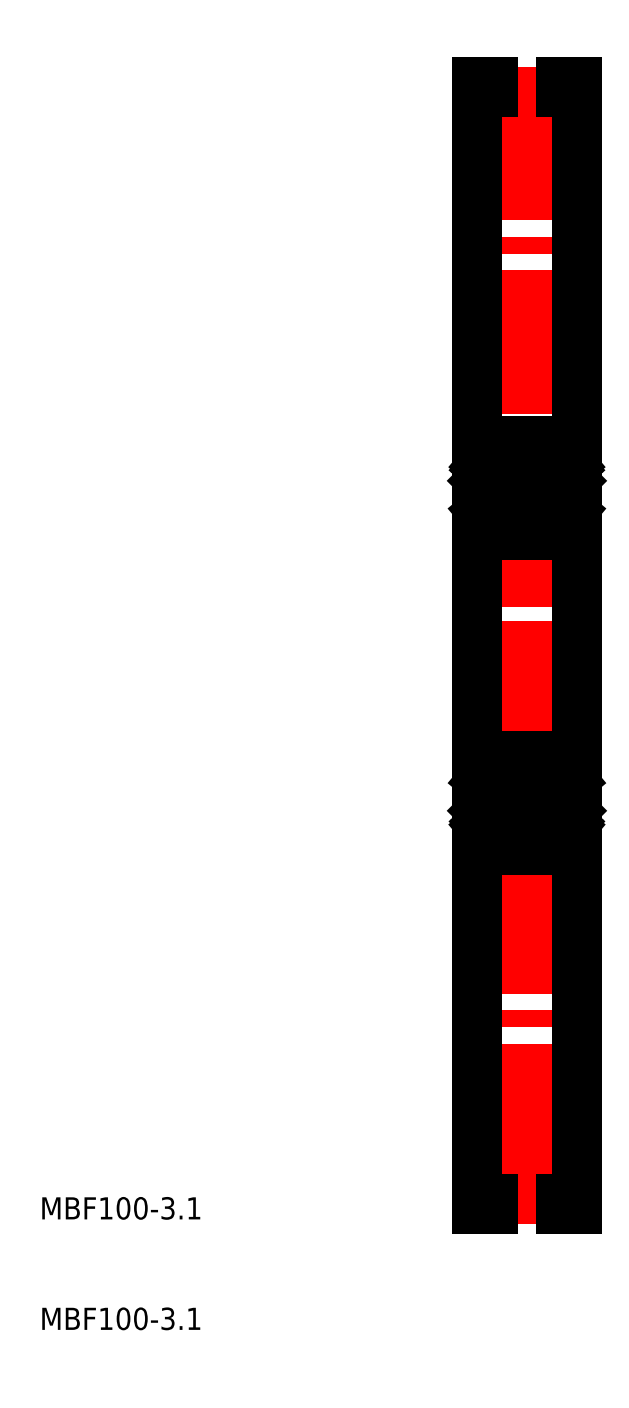
<metadata>
{"format":"dxf","ext":"dxf","renderer":"ezdxf+matplotlib","layout":"modelspace","background":"white","min_lineweight":24,"dpi":150}
</metadata>
<code>
0
SECTION
2
ENTITIES
0
TEXT
8
0
10
124.2
20
100.9
30
0
40
2
1
MBF100-3.1
0
TEXT
8
0
10
124.2
20
90.91
30
0
40
2
1
MBF100-3.1
0
ARC
8
0
10
168.3
20
102.7
30
0
40
3.1
50
0
51
180
0
ARC
8
0
10
168.3
20
202.9
30
0
40
3.1
50
180
51
0
0
LINE
8
CENTER
10
162.8
20
102.7
30
0
11
173.8
21
102.7
31
0
0
LINE
8
CENTER
10
162.8
20
202.9
30
0
11
173.8
21
202.9
31
0
0
LINE
8
0
10
163.8
20
203.8
30
0
11
163.8
21
101.8
31
0
0
LINE
8
CENTER
10
168.3
20
204.3
30
0
11
168.3
21
101.3
31
0
0
LINE
8
0
10
165.2
20
101.8
30
0
11
165.2
21
102.7
31
0
0
LINE
8
0
10
163.8
20
101.8
30
0
11
165.2
21
101.8
31
0
0
LINE
8
0
10
165.2
20
203.8
30
0
11
165.2
21
202.9
31
0
0
LINE
8
0
10
163.8
20
203.8
30
0
11
165.2
21
203.8
31
0
0
LINE
8
0
10
172.8
20
203.8
30
0
11
172.8
21
101.8
31
0
0
LINE
8
0
10
171.4
20
101.8
30
0
11
171.4
21
102.7
31
0
0
LINE
8
0
10
172.8
20
101.8
30
0
11
171.4
21
101.8
31
0
0
LINE
8
0
10
171.4
20
203.8
30
0
11
171.4
21
202.9
31
0
0
LINE
8
0
10
172.8
20
203.8
30
0
11
171.4
21
203.8
31
0
0
CIRCLE
8
0
10
168.3
20
138.6
30
0
40
2.381
0
CIRCLE
8
0
10
168.3
20
167.1
30
0
40
2.381
0
LINE
8
0
10
164.1
20
162.8
30
0
11
172.5
21
162.8
31
0
0
LINE
8
0
10
164.1
20
171.3
30
0
11
172.5
21
171.3
31
0
0
LINE
8
CENTER
10
162.8
20
152.8
30
0
11
173.8
21
152.8
31
0
0
LINE
8
0
10
163.8
20
171
30
0
11
163.8
21
134.6
31
0
0
LINE
8
0
10
164.3
20
137.9
30
0
11
164.3
21
140.3
31
0
0
LINE
8
0
10
164.5
20
138
30
0
11
164.5
21
140.3
31
0
0
LINE
8
0
10
165.2
20
136.2
30
0
11
165.2
21
137
31
0
0
ARC
8
0
10
164.9
20
136.3
30
0
40
0.3
50
220
51
355
0
LINE
8
0
10
165.2
20
137.2
30
0
11
164.5
21
138
31
0
0
LINE
8
0
10
165
20
137.1
30
0
11
164.3
21
137.9
31
0
0
ARC
8
0
10
163.9
20
136.3
30
0
40
0.1
50
90
51
180
0
ARC
8
0
10
164.9
20
136.3
30
0
40
0.1
50
220
51
357.2
0
LINE
8
0
10
165
20
136.3
30
0
11
165
21
137.1
31
0
0
LINE
8
0
10
164.5
20
136.5
30
0
11
164.8
21
136.2
31
0
0
LINE
8
0
10
164.4
20
136.4
30
0
11
164.6
21
136.1
31
0
0
ARC
8
0
10
164.5
20
136.5
30
0
40
0.2
50
129.9
51
220
0
LINE
8
0
10
164.6
20
136.8
30
0
11
164.4
21
136.7
31
0
0
LINE
8
0
10
163.9
20
136.4
30
0
11
164.4
21
136.4
31
0
0
LINE
8
0
10
164.7
20
136.6
30
0
11
164.5
21
136.5
31
0
0
LINE
8
0
10
164.6
20
136.8
30
0
11
164.7
21
136.6
31
0
0
LINE
8
0
10
165.3
20
137.1
30
0
11
166.5
21
137.1
31
0
0
ARC
8
0
10
165.3
20
137
30
0
40
0.1
50
90
51
175
0
LINE
8
0
10
165.2
20
136.8
30
0
11
165.2
21
137.2
31
0
0
LINE
8
0
10
165
20
140.9
30
0
11
165.3
21
140.2
31
0
0
ARC
8
0
10
164
20
140.9
30
0
40
0.2
50
180
51
270
0
ARC
8
0
10
164.8
20
140.9
30
0
40
0.2
50
20.01
51
90
0
LINE
8
0
10
164.8
20
141.1
30
0
11
164.8
21
141.1
31
0
0
ARC
8
0
10
164.8
20
140.9
30
0
40
0.2
50
90
51
140
0
LINE
8
0
10
164.3
20
140.7
30
0
11
164.6
21
141
31
0
0
ARC
8
0
10
164.5
20
140.3
30
0
40
0.2
50
90
51
180
0
LINE
8
0
10
164.5
20
140.5
30
0
11
164.9
21
140.5
31
0
0
LINE
8
0
10
164
20
140.7
30
0
11
164.3
21
140.7
31
0
0
LINE
8
0
10
164.9
20
140.5
30
0
11
164.9
21
140.3
31
0
0
LINE
8
0
10
164.9
20
140.3
30
0
11
164.5
21
140.3
31
0
0
LINE
8
0
10
165.5
20
140.1
30
0
11
166.5
21
140.1
31
0
0
LINE
8
0
10
166
20
140.1
30
0
11
166
21
140.1
31
0
0
LINE
8
0
10
165.7
20
140.1
30
0
11
165.7
21
140.1
31
0
0
ARC
8
0
10
165.5
20
140.3
30
0
40
0.2
50
200
51
270
0
LINE
8
0
10
165.2
20
168.9
30
0
11
165.2
21
168.4
31
0
0
LINE
8
0
10
165
20
169.4
30
0
11
165
21
168.5
31
0
0
LINE
8
0
10
165
20
164.7
30
0
11
165.3
21
165.4
31
0
0
LINE
8
0
10
165.2
20
168.4
30
0
11
164.5
21
167.7
31
0
0
LINE
8
0
10
164.5
20
167.7
30
0
11
164.5
21
165.4
31
0
0
LINE
8
0
10
164.3
20
167.8
30
0
11
164.3
21
165.4
31
0
0
LINE
8
0
10
164.9
20
165.4
30
0
11
164.5
21
165.4
31
0
0
LINE
8
0
10
164.9
20
165.2
30
0
11
164.9
21
165.4
31
0
0
LINE
8
0
10
164
20
165
30
0
11
164.3
21
165
31
0
0
LINE
8
0
10
164.5
20
165.2
30
0
11
164.9
21
165.2
31
0
0
ARC
8
0
10
164.5
20
165.4
30
0
40
0.2
50
180
51
270
0
LINE
8
0
10
164.3
20
165
30
0
11
164.6
21
164.6
31
0
0
ARC
8
0
10
164.8
20
164.8
30
0
40
0.2
50
220
51
270
0
LINE
8
0
10
164.8
20
164.6
30
0
11
164.8
21
164.6
31
0
0
ARC
8
0
10
164.8
20
164.8
30
0
40
0.2
50
270
51
340
0
ARC
8
0
10
164
20
164.8
30
0
40
0.2
50
90
51
180
0
LINE
8
0
10
165
20
168.5
30
0
11
164.3
21
167.8
31
0
0
LINE
8
0
10
165.5
20
165.6
30
0
11
166.5
21
165.6
31
0
0
ARC
8
0
10
165.5
20
165.4
30
0
40
0.2
50
90
51
160
0
ARC
8
0
10
164.9
20
169.4
30
0
40
0.3
50
4.997
51
140
0
LINE
8
0
10
165.2
20
169.4
30
0
11
165.2
21
168.7
31
0
0
LINE
8
0
10
164.6
20
168.9
30
0
11
164.7
21
169
31
0
0
LINE
8
0
10
164.7
20
169
30
0
11
164.5
21
169.1
31
0
0
LINE
8
0
10
163.9
20
169.3
30
0
11
164.4
21
169.3
31
0
0
LINE
8
0
10
164.6
20
168.9
30
0
11
164.4
21
169
31
0
0
ARC
8
0
10
164.5
20
169.1
30
0
40
0.2
50
140
51
230.1
0
LINE
8
0
10
164.4
20
169.3
30
0
11
164.6
21
169.6
31
0
0
LINE
8
0
10
164.5
20
169.1
30
0
11
164.8
21
169.4
31
0
0
ARC
8
0
10
164.9
20
169.4
30
0
40
0.1
50
2.82
51
140
0
ARC
8
0
10
163.9
20
169.4
30
0
40
0.1
50
180
51
270
0
LINE
8
0
10
165.3
20
168.6
30
0
11
166.5
21
168.6
31
0
0
ARC
8
0
10
165.3
20
168.7
30
0
40
0.1
50
185
51
270
0
LINE
8
0
10
172.8
20
171
30
0
11
172.8
21
134.6
31
0
0
LINE
8
0
10
172.2
20
138
30
0
11
172.2
21
140.3
31
0
0
LINE
8
0
10
172.4
20
137.9
30
0
11
172.4
21
140.3
31
0
0
LINE
8
0
10
170.2
20
137.1
30
0
11
171.3
21
137.1
31
0
0
LINE
8
0
10
171.4
20
137.2
30
0
11
172.2
21
138
31
0
0
LINE
8
0
10
171.6
20
137.1
30
0
11
172.4
21
137.9
31
0
0
LINE
8
0
10
172.7
20
136.4
30
0
11
172.3
21
136.4
31
0
0
LINE
8
0
10
171.5
20
136.3
30
0
11
171.4
21
137
31
0
0
LINE
8
0
10
172.1
20
136.8
30
0
11
172.2
21
136.7
31
0
0
LINE
8
0
10
172.3
20
136.4
30
0
11
172
21
136.1
31
0
0
LINE
8
0
10
171.4
20
136.8
30
0
11
171.4
21
137.2
31
0
0
LINE
8
0
10
172.1
20
136.8
30
0
11
172
21
136.6
31
0
0
LINE
8
0
10
172
20
136.6
30
0
11
172.1
21
136.5
31
0
0
LINE
8
0
10
172.1
20
136.5
30
0
11
171.9
21
136.2
31
0
0
LINE
8
0
10
171.7
20
136.3
30
0
11
171.6
21
137.1
31
0
0
ARC
8
0
10
171.8
20
136.3
30
0
40
0.1034
50
185
51
320.1
0
ARC
8
0
10
172.1
20
136.5
30
0
40
0.2001
50
319.9
51
50.09
0
ARC
8
0
10
171.3
20
137
30
0
40
0.1004
50
5.144
51
90
0
ARC
8
0
10
171.8
20
136.3
30
0
40
0.3031
50
184.9
51
320
0
ARC
8
0
10
172.7
20
136.3
30
0
40
0.1
50
0.00874
51
90
0
LINE
8
0
10
170.2
20
140.1
30
0
11
171.2
21
140.1
31
0
0
LINE
8
0
10
172.6
20
140.7
30
0
11
172.3
21
140.7
31
0
0
LINE
8
0
10
172.2
20
140.5
30
0
11
171.7
21
140.5
31
0
0
LINE
8
0
10
171.7
20
140.5
30
0
11
171.7
21
140.3
31
0
0
LINE
8
0
10
171.7
20
140.3
30
0
11
172.2
21
140.3
31
0
0
LINE
8
0
10
171.6
20
140.9
30
0
11
171.4
21
140.2
31
0
0
LINE
8
0
10
172.3
20
140.7
30
0
11
172
21
141
31
0
0
LINE
8
0
10
171.9
20
141.1
30
0
11
171.8
21
141.1
31
0
0
ARC
8
0
10
172.2
20
140.3
30
0
40
0.2
50
0.00437
51
90
0
ARC
8
0
10
171.9
20
140.9
30
0
40
0.2001
50
40.14
51
90
0
ARC
8
0
10
171.8
20
140.9
30
0
40
0.2
50
90
51
160.1
0
ARC
8
0
10
171.2
20
140.3
30
0
40
0.2
50
270
51
340.1
0
ARC
8
0
10
172.6
20
140.9
30
0
40
0.2
50
270
51
0.00437
0
LINE
8
0
10
171.7
20
169.4
30
0
11
171.6
21
168.5
31
0
0
LINE
8
0
10
171.4
20
168.9
30
0
11
171.4
21
168.4
31
0
0
LINE
8
0
10
170.2
20
165.6
30
0
11
171.2
21
165.6
31
0
0
LINE
8
0
10
172.4
20
167.8
30
0
11
172.4
21
165.4
31
0
0
LINE
8
0
10
172.2
20
167.7
30
0
11
172.2
21
165.4
31
0
0
LINE
8
0
10
172.6
20
165
30
0
11
172.3
21
165
31
0
0
ARC
8
0
10
171.2
20
165.4
30
0
40
0.2
50
19.88
51
90
0
ARC
8
0
10
171.8
20
164.8
30
0
40
0.2
50
199.9
51
270
0
ARC
8
0
10
171.9
20
164.8
30
0
40
0.2001
50
270
51
319.9
0
ARC
8
0
10
172.2
20
165.4
30
0
40
0.2
50
270
51
360
0
LINE
8
0
10
171.9
20
164.6
30
0
11
171.8
21
164.6
31
0
0
LINE
8
0
10
172.3
20
165
30
0
11
172
21
164.6
31
0
0
LINE
8
0
10
171.6
20
164.7
30
0
11
171.4
21
165.4
31
0
0
LINE
8
0
10
171.7
20
165.4
30
0
11
172.2
21
165.4
31
0
0
LINE
8
0
10
171.7
20
165.2
30
0
11
171.7
21
165.4
31
0
0
LINE
8
0
10
172.2
20
165.2
30
0
11
171.7
21
165.2
31
0
0
ARC
8
0
10
172.6
20
164.8
30
0
40
0.2
50
360
51
90
0
LINE
8
0
10
171.6
20
168.5
30
0
11
172.4
21
167.8
31
0
0
LINE
8
0
10
171.4
20
168.4
30
0
11
172.2
21
167.7
31
0
0
LINE
8
0
10
170.2
20
168.6
30
0
11
171.3
21
168.6
31
0
0
LINE
8
0
10
172.7
20
169.3
30
0
11
172.3
21
169.3
31
0
0
ARC
8
0
10
171.8
20
169.4
30
0
40
0.3031
50
40.05
51
175.1
0
ARC
8
0
10
171.3
20
168.7
30
0
40
0.1004
50
270
51
354.9
0
ARC
8
0
10
172.1
20
169.1
30
0
40
0.2001
50
309.9
51
40.13
0
ARC
8
0
10
171.8
20
169.4
30
0
40
0.1034
50
39.87
51
175
0
LINE
8
0
10
172.1
20
169.1
30
0
11
171.9
21
169.4
31
0
0
LINE
8
0
10
172
20
169
30
0
11
172.1
21
169.1
31
0
0
LINE
8
0
10
172.1
20
168.9
30
0
11
172
21
169
31
0
0
LINE
8
0
10
172.3
20
169.3
30
0
11
172
21
169.6
31
0
0
LINE
8
0
10
172.1
20
168.9
30
0
11
172.2
21
169
31
0
0
LINE
8
0
10
171.5
20
169.4
30
0
11
171.4
21
168.7
31
0
0
ARC
8
0
10
172.7
20
169.4
30
0
40
0.1
50
270
51
360
0
ARC
8
0
10
164.1
20
171
30
0
40
0.3
50
90
51
180
0
ARC
8
0
10
172.5
20
171
30
0
40
0.3
50
0
51
90
0
ARC
8
0
10
172.5
20
163.1
30
0
40
0.3
50
270
51
0
0
ARC
8
0
10
164.1
20
163.1
30
0
40
0.3
50
180
51
270
0
LINE
8
0
10
164.1
20
134.3
30
0
11
172.5
21
134.3
31
0
0
ARC
8
0
10
164.1
20
134.6
30
0
40
0.3
50
180
51
270
0
ARC
8
0
10
172.5
20
134.6
30
0
40
0.3
50
270
51
0
0
LINE
8
0
10
164.1
20
142.8
30
0
11
172.5
21
142.8
31
0
0
ARC
8
0
10
164.1
20
142.5
30
0
40
0.3
50
90
51
180
0
ARC
8
0
10
172.5
20
142.5
30
0
40
0.3
50
0
51
90
0
ENDSEC
0
EOF

</code>
